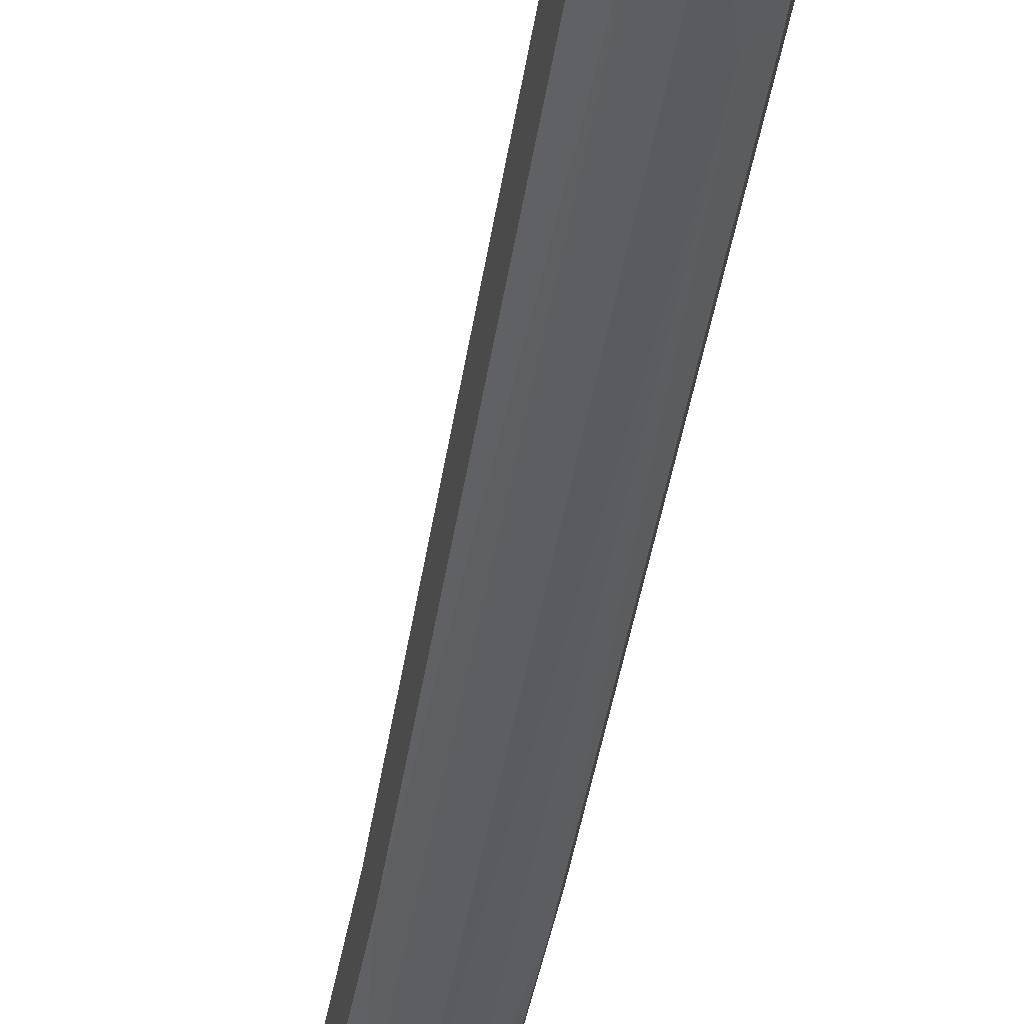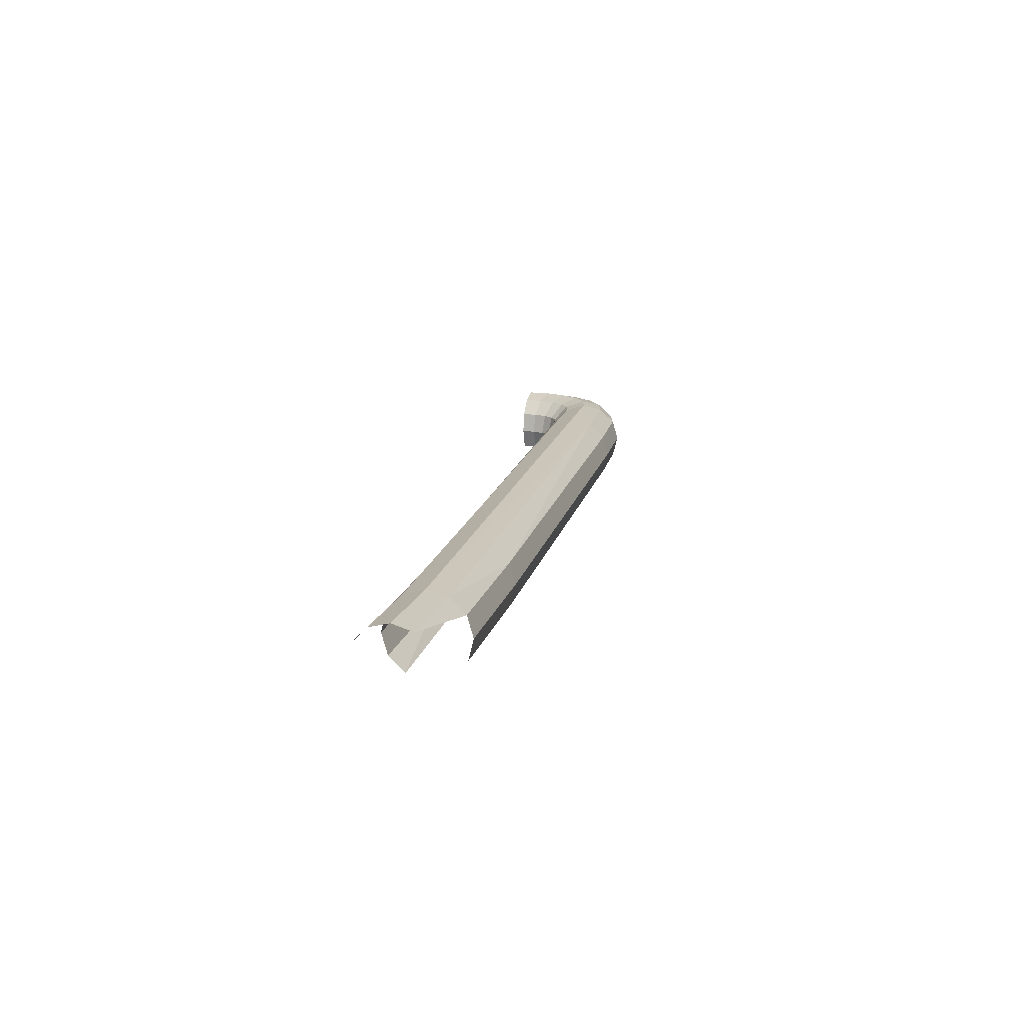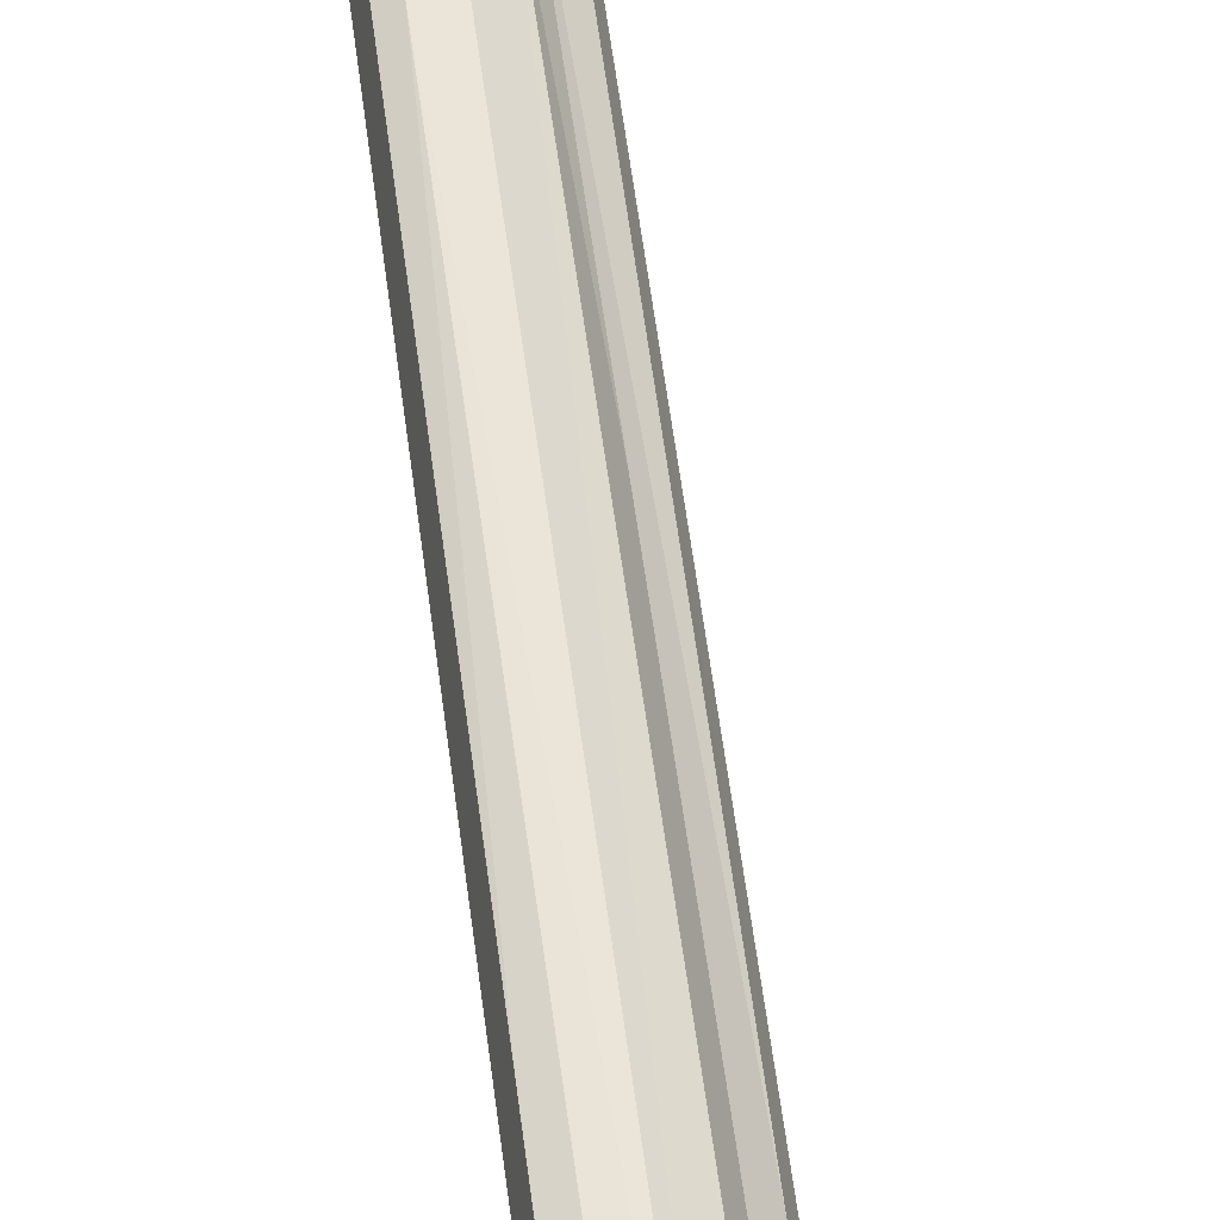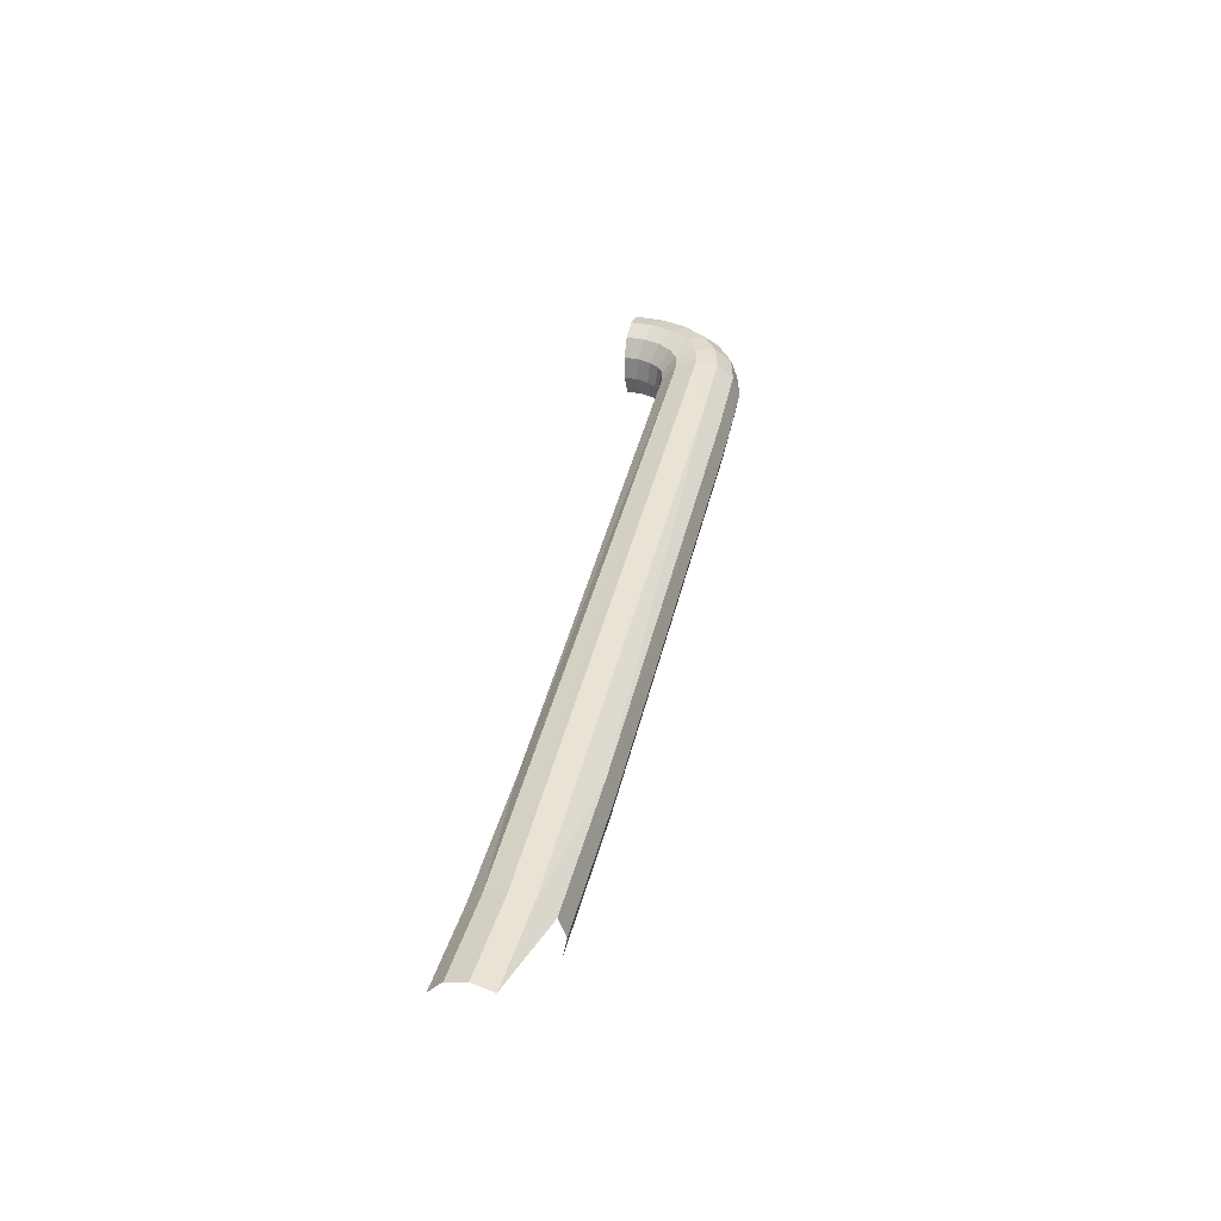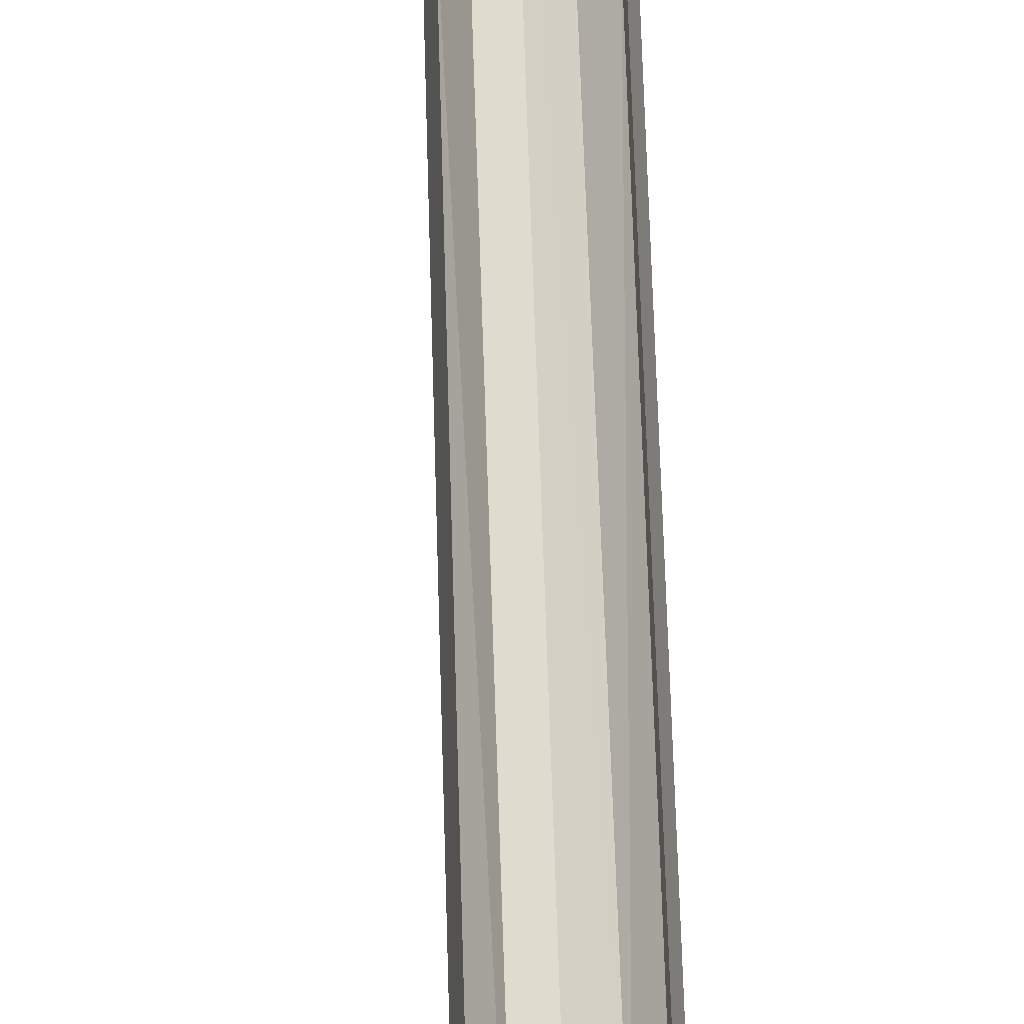
<metadata>
{"format":"obj","ext":"obj","renderer":"f3d","projection":"perspective","resolution":1024,"background":"white","views":[{"elev":-39.7,"azim":-175.8,"up":"+Z"},{"elev":-74.6,"azim":-178.9,"up":"+Y"},{"elev":55.6,"azim":5.2,"up":"+Z"},{"elev":-52.4,"azim":-175.2,"up":"+Y"},{"elev":69.2,"azim":-169.4,"up":"+Z"}]}
</metadata>
<code>
o LM_L_LH9_Rsling2
v -3.902 13.99 26.68
v -4.414 15.93 28.69
v -8.483 14.29 28.69
v -3.202 11.34 25.94
v -3.902 13.99 26.68
v -7.509 12.54 26.68
v -7.509 12.54 26.68
v -3.902 13.99 26.68
v -8.483 14.29 28.69
v -6.179 10.14 25.94
v -3.202 11.34 25.94
v -7.509 12.54 26.68
v -4.414 15.93 28.69
v -4.602 16.64 31.43
v -8.839 14.94 31.43
v -8.483 14.29 28.69
v -4.414 15.93 28.69
v -8.839 14.94 31.43
v -10.62 10.27 26.68
v -7.509 12.54 26.68
v -8.483 14.29 28.69
v -2.503 8.685 26.68
v -3.202 11.34 25.94
v -6.179 10.14 25.94
v -8.726 8.284 25.94
v -6.179 10.14 25.94
v -7.509 12.54 26.68
v -10.62 10.27 26.68
v -8.726 8.284 25.94
v -7.509 12.54 26.68
v -8.839 14.94 31.43
v -4.602 16.64 31.43
v -4.414 15.93 34.17
v -12.01 11.72 28.69
v -8.483 14.29 28.69
v -8.839 14.94 31.43
v -12.01 11.72 28.69
v -10.62 10.27 26.68
v -8.483 14.29 28.69
v -4.849 7.738 26.68
v -2.503 8.685 26.68
v -6.179 10.14 25.94
v -8.726 8.284 25.94
v -6.832 6.299 26.68
v -6.179 10.14 25.94
v -6.832 6.299 26.68
v -4.849 7.738 26.68
v -6.179 10.14 25.94
v -12.51 12.25 31.43
v -12.01 11.72 28.69
v -8.839 14.94 31.43
v -13.02 7.265 26.68
v -10.62 10.27 26.68
v -12.01 11.72 28.69
v -10.64 5.896 25.94
v -8.726 8.284 25.94
v -10.62 10.27 26.68
v -8.483 14.29 34.17
v -8.839 14.94 31.43
v -4.414 15.93 34.17
v -1.99 6.743 28.69
v -2.503 8.685 26.68
v -4.849 7.738 26.68
v -13.02 7.265 26.68
v -10.64 5.896 25.94
v -10.62 10.27 26.68
v -14.76 8.266 28.69
v -12.01 11.72 28.69
v -12.51 12.25 31.43
v -14.76 8.266 28.69
v -13.02 7.265 26.68
v -12.01 11.72 28.69
v -8.264 4.528 26.68
v -6.832 6.299 26.68
v -8.726 8.284 25.94
v -8.483 14.29 34.17
v -4.414 15.93 34.17
v -3.902 13.99 36.18
v -10.64 5.896 25.94
v -8.264 4.528 26.68
v -8.726 8.284 25.94
v -12.51 12.25 31.43
v -8.839 14.94 31.43
v -12.01 11.72 34.17
v -8.839 14.94 31.43
v -8.483 14.29 34.17
v -12.01 11.72 34.17
v -3.875 5.982 28.69
v -1.99 6.743 28.69
v -4.849 7.738 26.68
v -6.832 6.299 26.68
v -5.446 4.846 28.69
v -4.849 7.738 26.68
v -5.446 4.846 28.69
v -3.875 5.982 28.69
v -4.849 7.738 26.68
v -11.72 3.095 25.94
v -10.64 5.896 25.94
v -13.02 7.265 26.68
v -7.509 12.54 36.18
v -8.483 14.29 34.17
v -3.902 13.99 36.18
v -14.42 3.616 26.68
v -13.02 7.265 26.68
v -14.76 8.266 28.69
v -15.4 8.633 31.43
v -14.76 8.266 28.69
v -12.51 12.25 31.43
v -9.028 2.575 26.68
v -8.264 4.528 26.68
v -10.64 5.896 25.94
v -8.264 4.528 26.68
v -6.523 3.527 28.69
v -6.832 6.299 26.68
v -1.803 6.033 31.43
v -1.99 6.743 28.69
v -3.875 5.982 28.69
v -14.42 3.616 26.68
v -11.72 3.095 25.94
v -13.02 7.265 26.68
v -11.72 3.095 25.94
v -9.028 2.575 26.68
v -10.64 5.896 25.94
v -6.523 3.527 28.69
v -5.446 4.846 28.69
v -6.832 6.299 26.68
v -12.01 11.72 34.17
v -8.483 14.29 34.17
v -10.62 10.27 36.18
v -8.483 14.29 34.17
v -7.509 12.54 36.18
v -10.62 10.27 36.18
v -12.51 12.25 31.43
v -12.01 11.72 34.17
v -14.76 8.266 34.17
v -3.518 5.339 31.43
v -1.803 6.033 31.43
v -3.875 5.982 28.69
v -15.4 8.633 31.43
v -12.51 12.25 31.43
v -14.76 8.266 34.17
v -16.39 3.997 28.69
v -14.42 3.616 26.68
v -14.76 8.266 28.69
v -5.446 4.846 28.69
v -4.939 4.314 31.43
v -3.875 5.982 28.69
v -16.39 3.997 28.69
v -14.76 8.266 28.69
v -15.4 8.633 31.43
v -9.028 2.575 26.68
v -7.057 2.193 28.69
v -8.264 4.528 26.68
v -7.057 2.193 28.69
v -6.523 3.527 28.69
v -8.264 4.528 26.68
v -4.939 4.314 31.43
v -3.518 5.339 31.43
v -3.875 5.982 28.69
v -9.028 2.575 26.68
v -11.72 3.095 25.94
v -11.76 0.0002209 25.94
v -11.72 3.095 25.94
v -14.42 3.616 26.68
v -14.5 -0.2489 26.68
v -6.523 3.527 28.69
v -5.886 3.16 31.43
v -5.446 4.846 28.69
v -7.057 2.193 28.69
v -9.028 2.575 26.68
v -9.032 0.2492 26.68
v -9.032 0.2492 26.68
v -9.028 2.575 26.68
v -11.76 0.0002209 25.94
v -3.518 5.339 31.43
v -3.875 5.982 34.17
v -1.803 6.033 31.43
v -11.76 0.0002209 25.94
v -11.72 3.095 25.94
v -14.5 -0.2489 26.68
v -5.886 3.16 31.43
v -4.939 4.314 31.43
v -5.446 4.846 28.69
v -3.875 5.982 34.17
v -1.99 6.743 34.17
v -1.803 6.033 31.43
v -17.11 4.136 31.43
v -16.39 3.997 28.69
v -15.4 8.633 31.43
v -3.875 5.982 34.17
v -3.518 5.339 31.43
v -4.939 4.314 31.43
v -12.01 11.72 34.17
v -10.62 10.27 36.18
v -13.02 7.265 36.18
v -7.057 2.193 28.69
v -6.335 2.054 31.43
v -6.523 3.527 28.69
v -7.032 0.4317 28.69
v -7.057 2.193 28.69
v -9.032 0.2492 26.68
v -14.76 8.266 34.17
v -12.01 11.72 34.17
v -13.02 7.265 36.18
v -14.42 3.616 26.68
v -16.39 3.997 28.69
v -16.5 -0.4312 28.69
v -6.335 2.054 31.43
v -5.886 3.16 31.43
v -6.523 3.527 28.69
v -14.5 -0.2489 26.68
v -14.42 3.616 26.68
v -16.5 -0.4312 28.69
v -5.446 4.846 34.17
v -3.875 5.982 34.17
v -4.939 4.314 31.43
v -6.335 2.054 31.43
v -7.057 2.193 28.69
v -7.032 0.4317 28.69
v -15.4 8.633 31.43
v -14.76 8.266 34.17
v -16.39 3.997 34.17
v -5.446 4.846 34.17
v -4.939 4.314 31.43
v -5.886 3.16 31.43
v -17.11 4.136 31.43
v -15.4 8.633 31.43
v -16.39 3.997 34.17
v -6.523 3.527 34.17
v -5.446 4.846 34.17
v -5.886 3.16 31.43
v -6.523 3.527 34.17
v -5.886 3.16 31.43
v -6.335 2.054 31.43
v -6.3 0.4984 31.43
v -6.335 2.054 31.43
v -7.032 0.4317 28.69
v -16.39 3.997 28.69
v -17.11 4.136 31.43
v -17.23 -0.4979 31.43
v -16.5 -0.4312 28.69
v -16.39 3.997 28.69
v -17.23 -0.4979 31.43
v -14.76 8.266 34.17
v -13.02 7.265 36.18
v -14.42 3.616 36.18
v -7.057 2.193 34.17
v -6.523 3.527 34.17
v -6.335 2.054 31.43
v -11.76 0.0002209 25.94
v -14.5 -0.2489 26.68
v -12.33 -11.28 26.68
v -16.39 3.997 34.17
v -14.76 8.266 34.17
v -14.42 3.616 36.18
v -6.3 0.4984 31.43
v -7.032 0.4317 34.17
v -6.335 2.054 31.43
v -17.23 -0.4979 31.43
v -17.11 4.136 31.43
v -16.39 3.997 34.17
v -7.032 0.4317 34.17
v -7.057 2.193 34.17
v -6.335 2.054 31.43
v -14.5 -0.2489 26.68
v -16.5 -0.4312 28.69
v -14.29 -11.68 28.69
v -16.5 -0.4312 34.17
v -17.23 -0.4979 31.43
v -16.39 3.997 34.17
v -16.5 -0.4312 34.17
v -16.39 3.997 34.17
v -14.42 3.616 36.18
v -12.33 -11.28 26.68
v -14.5 -0.2489 26.68
v -14.29 -11.68 28.69
v -14.5 -0.2489 36.18
v -16.5 -0.4312 34.17
v -14.42 3.616 36.18
v -16.5 -0.4312 28.69
v -17.23 -0.4979 31.43
v -15.02 -11.83 31.43
v -15.02 -11.83 31.43
v -17.23 -0.4979 31.43
v -16.5 -0.4312 34.17
v -14.29 -11.68 28.69
v -16.5 -0.4312 28.69
v -15.02 -11.83 31.43
v -14.3 -11.68 34.17
v -15.02 -11.83 31.43
v -16.5 -0.4312 34.17
v 9.605 -76.25 28.69
v -7.032 0.4317 28.69
v -9.032 0.2492 26.68
v -7.032 0.4317 28.69
v 9.605 -76.25 28.69
v -6.3 0.4984 31.43
v 9.605 -76.25 34.17
v -7.032 0.4317 34.17
v -6.3 0.4984 31.43
v -9.032 0.2492 26.68
v -11.76 0.0002209 25.94
v 9.715 -97.07 25.94
v -9.032 0.2492 36.18
v -7.032 0.4317 34.17
v 9.605 -76.25 34.17
v -11.76 0.0002209 25.94
v -12.33 -11.28 26.68
v 9.715 -97.07 25.94
v -12.33 -11.28 26.68
v -14.29 -11.68 28.69
v 0.3496 -78.41 28.69
v -15.02 -11.83 31.43
v -0.3663 -78.58 31.43
v -14.29 -11.68 28.69
v -0.3663 -78.58 31.43
v -15.02 -11.83 31.43
v -14.3 -11.68 34.17
v 9.605 -76.25 28.69
v 10.32 -76.08 31.43
v -6.3 0.4984 31.43
v 10.32 -76.08 31.43
v 9.605 -76.25 34.17
v -6.3 0.4984 31.43
v 9.605 -76.25 28.69
v -9.032 0.2492 26.68
v 12.37 -96.38 26.68
v -0.3663 -78.58 31.43
v 0.3496 -78.41 28.69
v -14.29 -11.68 28.69
v 12.37 -96.38 26.68
v -9.032 0.2492 26.68
v 9.715 -97.07 25.94
v 0.3496 -78.41 28.69
v 7.06 -97.76 26.68
v -12.33 -11.28 26.68
v 0.3496 -78.41 34.17
v -0.3663 -78.58 31.43
v -14.3 -11.68 34.17
v 9.605 -76.25 34.17
v 12.37 -96.38 36.18
v -9.032 0.2492 36.18
v 9.715 -97.07 25.94
v -12.33 -11.28 26.68
v 7.06 -97.76 26.68
v 15.03 -95.69 31.43
v 10.32 -76.08 31.43
v 9.605 -76.25 28.69
v 9.605 -76.25 34.17
v 10.32 -76.08 31.43
v 15.03 -95.69 31.43
v 5.116 -98.26 28.69
v 0.3496 -78.41 28.69
v -0.3663 -78.58 31.43
v 12.37 -96.38 26.68
v 14.31 -95.87 28.69
v 9.605 -76.25 28.69
v 14.31 -95.87 28.69
v 15.03 -95.69 31.43
v 9.605 -76.25 28.69
v -0.3663 -78.58 31.43
v 0.3496 -78.41 34.17
v 5.116 -98.26 34.17
v 0.3496 -78.41 28.69
v 5.116 -98.26 28.69
v 7.06 -97.76 26.68
v 14.31 -95.87 34.17
v 9.605 -76.25 34.17
v 15.03 -95.69 31.43
v 4.404 -98.45 31.43
v 5.116 -98.26 28.69
v -0.3663 -78.58 31.43
v 9.605 -76.25 34.17
v 14.31 -95.87 34.17
v 12.37 -96.38 36.18
v 4.404 -98.45 31.43
v -0.3663 -78.58 31.43
v 5.116 -98.26 34.17
v 9.715 -97.07 25.94
v 15.53 -107.7 26.68
v 12.37 -96.38 26.68
v 17.43 -107 28.69
v 14.31 -95.87 28.69
v 12.37 -96.38 26.68
v 7.06 -97.76 26.68
v 12.94 -108.6 25.94
v 9.715 -97.07 25.94
v 10.35 -109.5 26.68
v 7.06 -97.76 26.68
v 5.116 -98.26 28.69
v 9.715 -97.07 25.94
v 12.94 -108.6 25.94
v 15.53 -107.7 26.68
v 15.53 -107.7 26.68
v 17.43 -107 28.69
v 12.37 -96.38 26.68
v 7.06 -97.76 26.68
v 10.35 -109.5 26.68
v 12.94 -108.6 25.94
f 3 2 1
f 6 5 4
f 9 8 7
f 12 11 10
f 15 14 13
f 18 17 16
f 21 20 19
f 24 23 22
f 27 26 25
f 30 29 28
f 33 32 31
f 36 35 34
f 39 38 37
f 42 41 40
f 45 44 43
f 48 47 46
f 51 50 49
f 54 53 52
f 57 56 55
f 60 59 58
f 63 62 61
f 66 65 64
f 69 68 67
f 72 71 70
f 75 74 73
f 78 77 76
f 81 80 79
f 84 83 82
f 87 86 85
f 90 89 88
f 93 92 91
f 96 95 94
f 99 98 97
f 102 101 100
f 105 104 103
f 108 107 106
f 111 110 109
f 114 113 112
f 117 116 115
f 120 119 118
f 123 122 121
f 126 125 124
f 129 128 127
f 132 131 130
f 135 134 133
f 138 137 136
f 141 140 139
f 144 143 142
f 147 146 145
f 150 149 148
f 153 152 151
f 156 155 154
f 159 158 157
f 162 161 160
f 165 164 163
f 168 167 166
f 171 170 169
f 174 173 172
f 177 176 175
f 180 179 178
f 183 182 181
f 186 185 184
f 189 188 187
f 192 191 190
f 195 194 193
f 198 197 196
f 201 200 199
f 204 203 202
f 207 206 205
f 210 209 208
f 213 212 211
f 216 215 214
f 219 218 217
f 222 221 220
f 225 224 223
f 228 227 226
f 231 230 229
f 234 233 232
f 237 236 235
f 240 239 238
f 243 242 241
f 246 245 244
f 249 248 247
f 252 251 250
f 255 254 253
f 258 257 256
f 261 260 259
f 264 263 262
f 267 266 265
f 270 269 268
f 273 272 271
f 276 275 274
f 279 278 277
f 282 281 280
f 285 284 283
f 288 287 286
f 291 290 289
f 294 293 292
f 297 296 295
f 300 299 298
f 303 302 301
f 306 305 304
f 309 308 307
f 312 311 310
f 315 314 313
f 318 317 316
f 321 320 319
f 324 323 322
f 327 326 325
f 330 329 328
f 333 332 331
f 336 335 334
f 339 338 337
f 342 341 340
f 345 344 343
f 348 347 346
f 351 350 349
f 354 353 352
f 357 356 355
f 360 359 358
f 363 362 361
f 366 365 364
f 369 368 367
f 372 371 370
f 375 374 373
f 378 377 376
f 381 380 379
f 384 383 382
f 387 386 385
f 390 389 388
f 393 392 391
f 396 395 394
f 399 398 397

</code>
